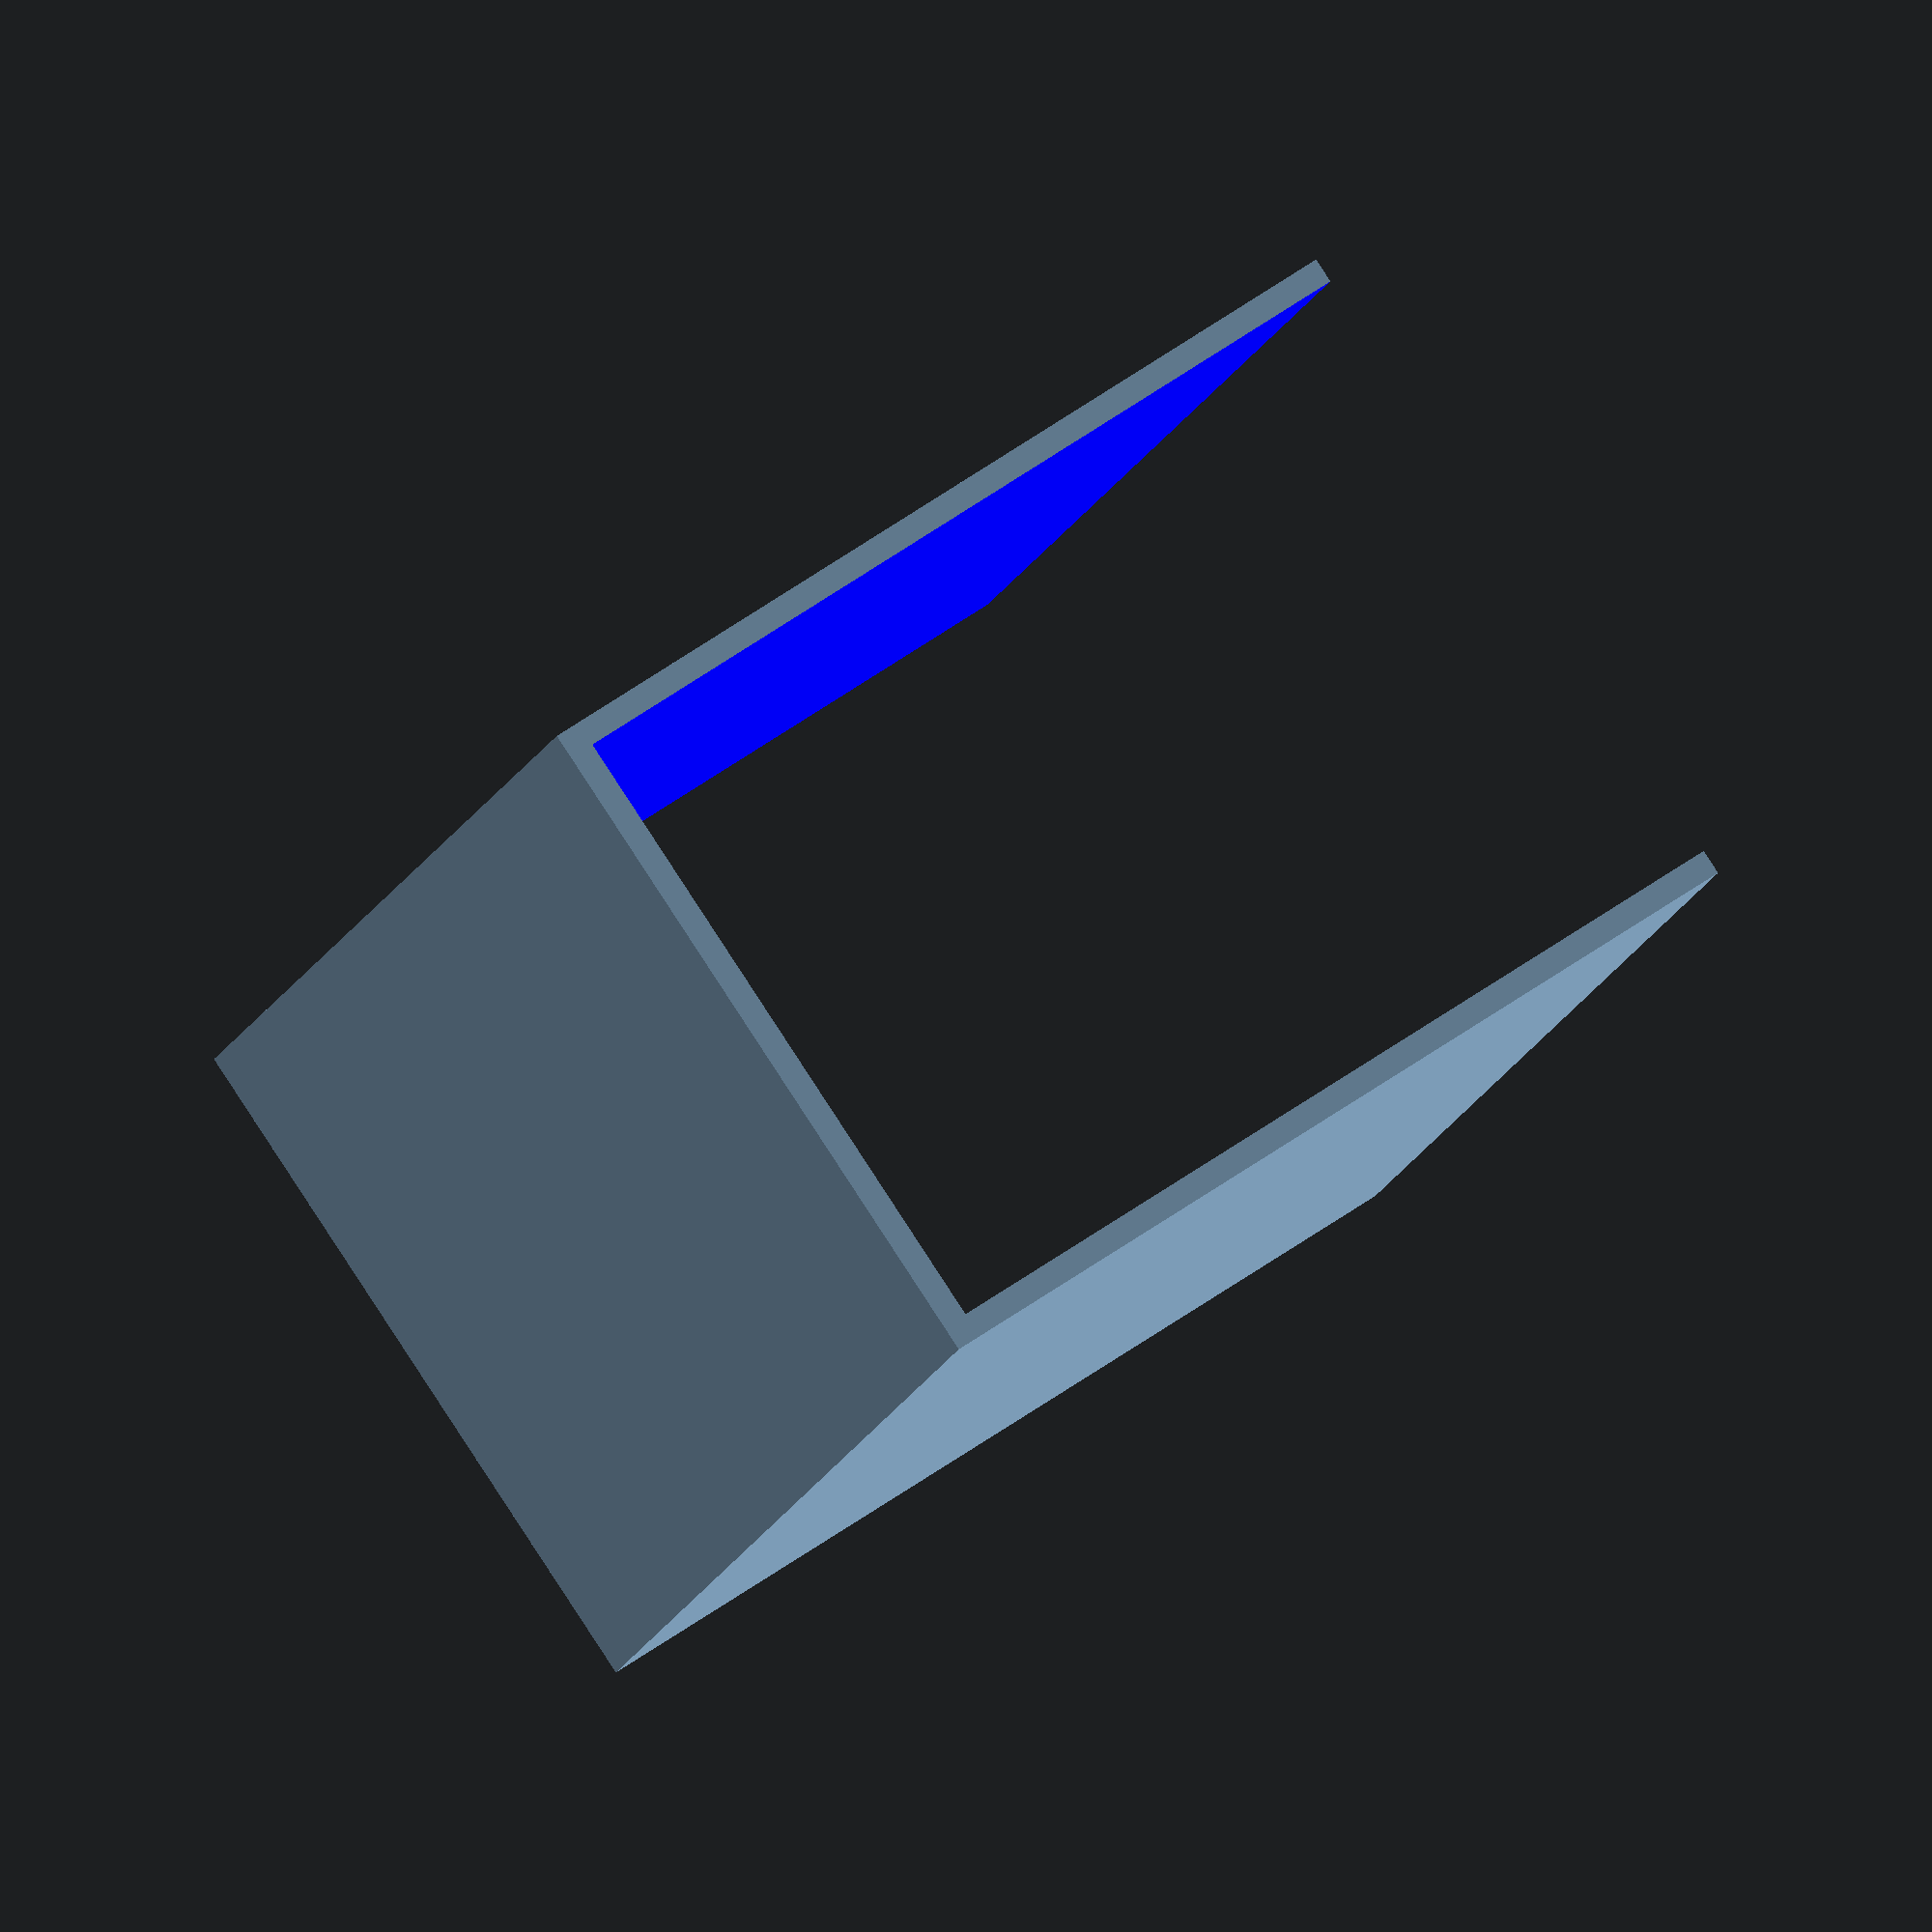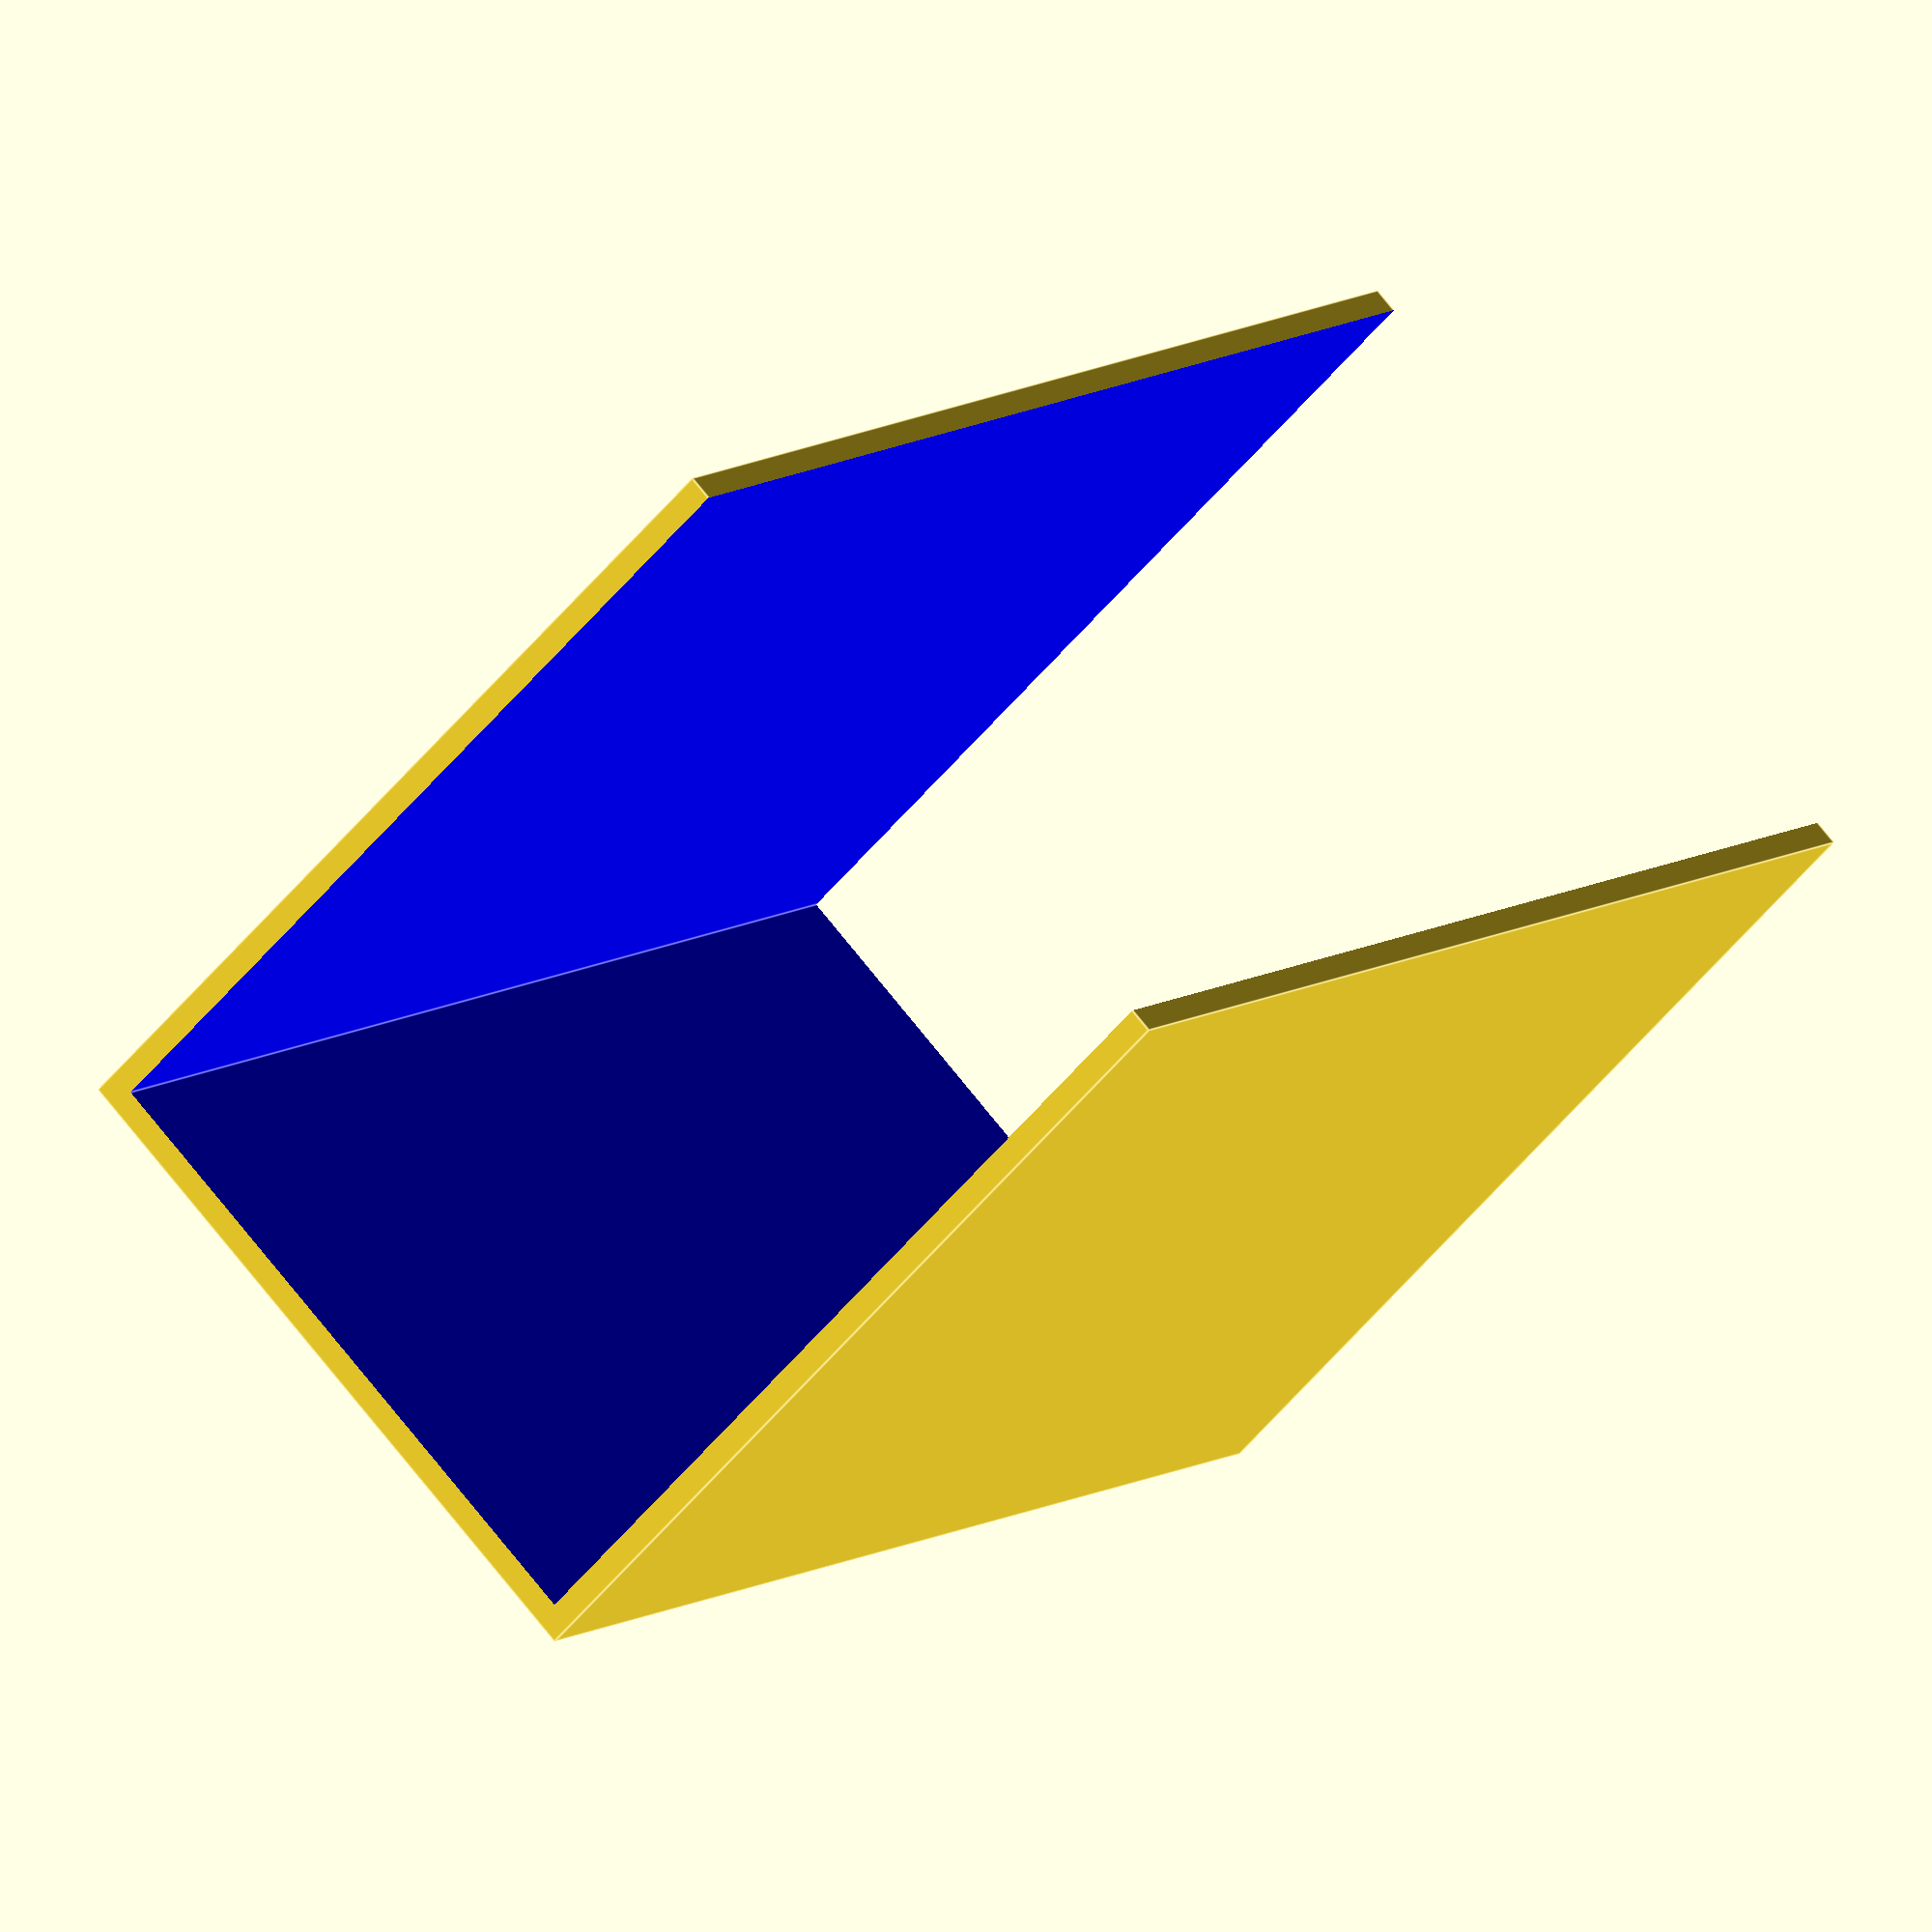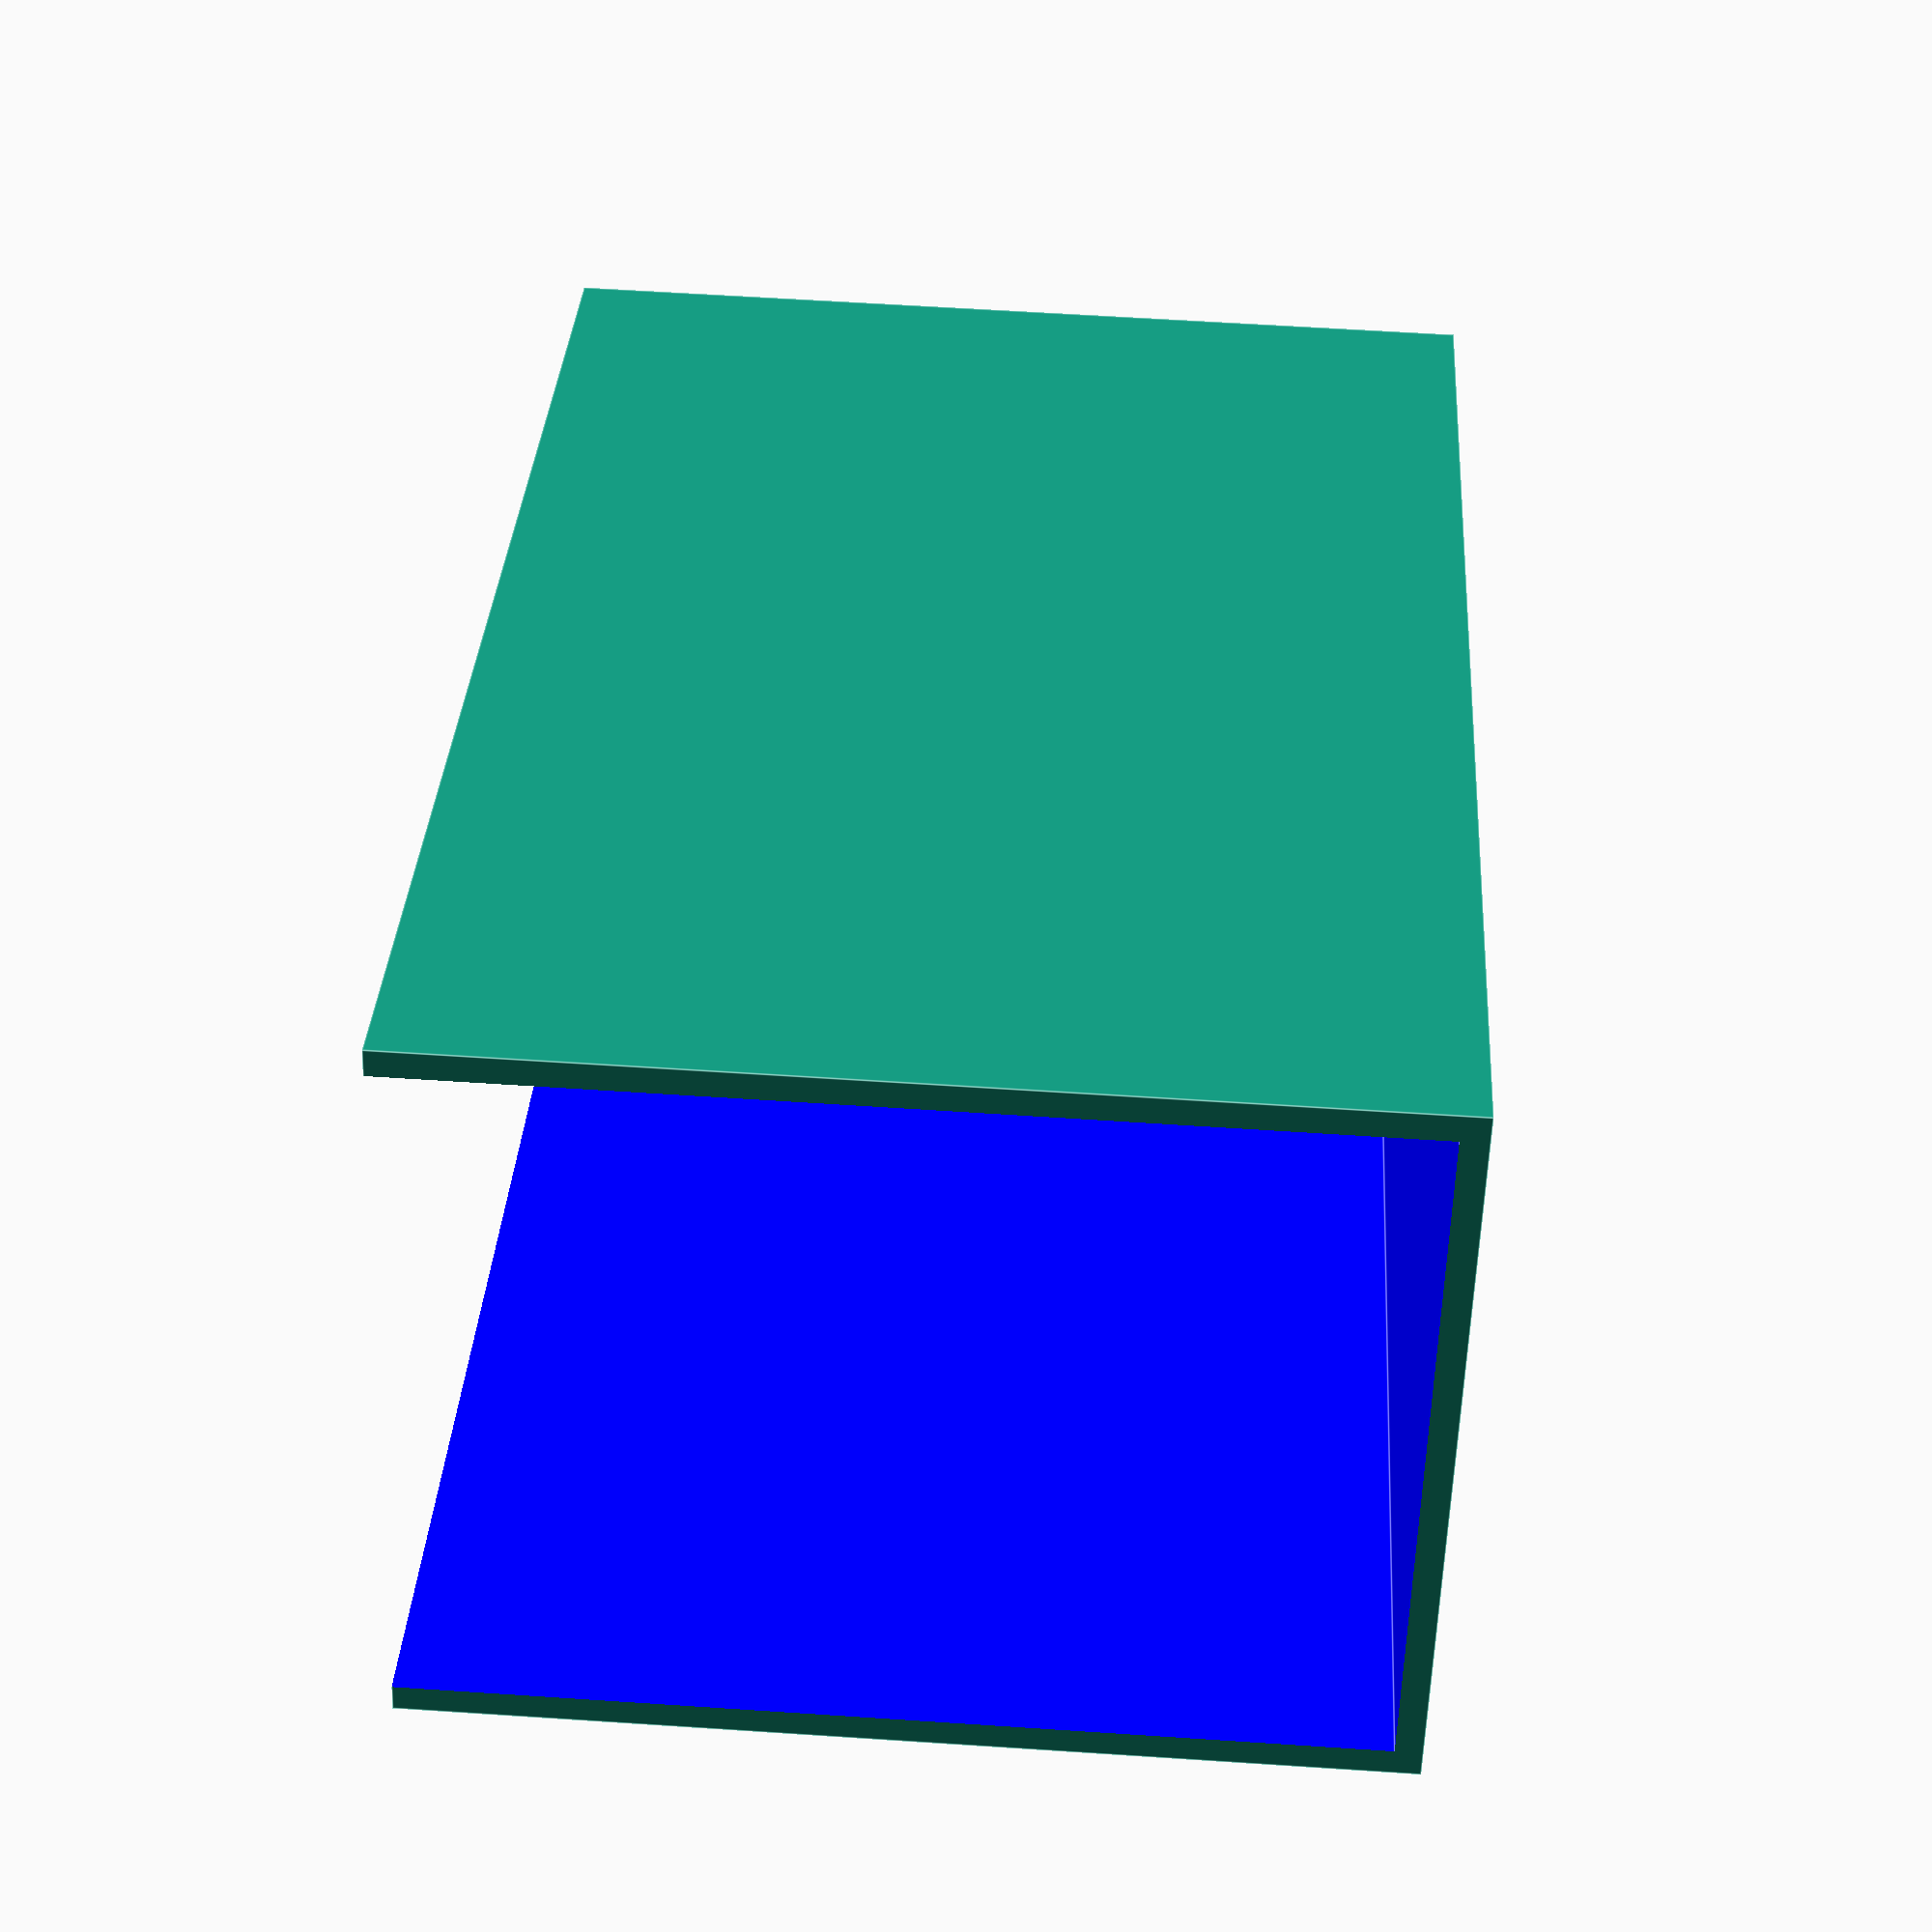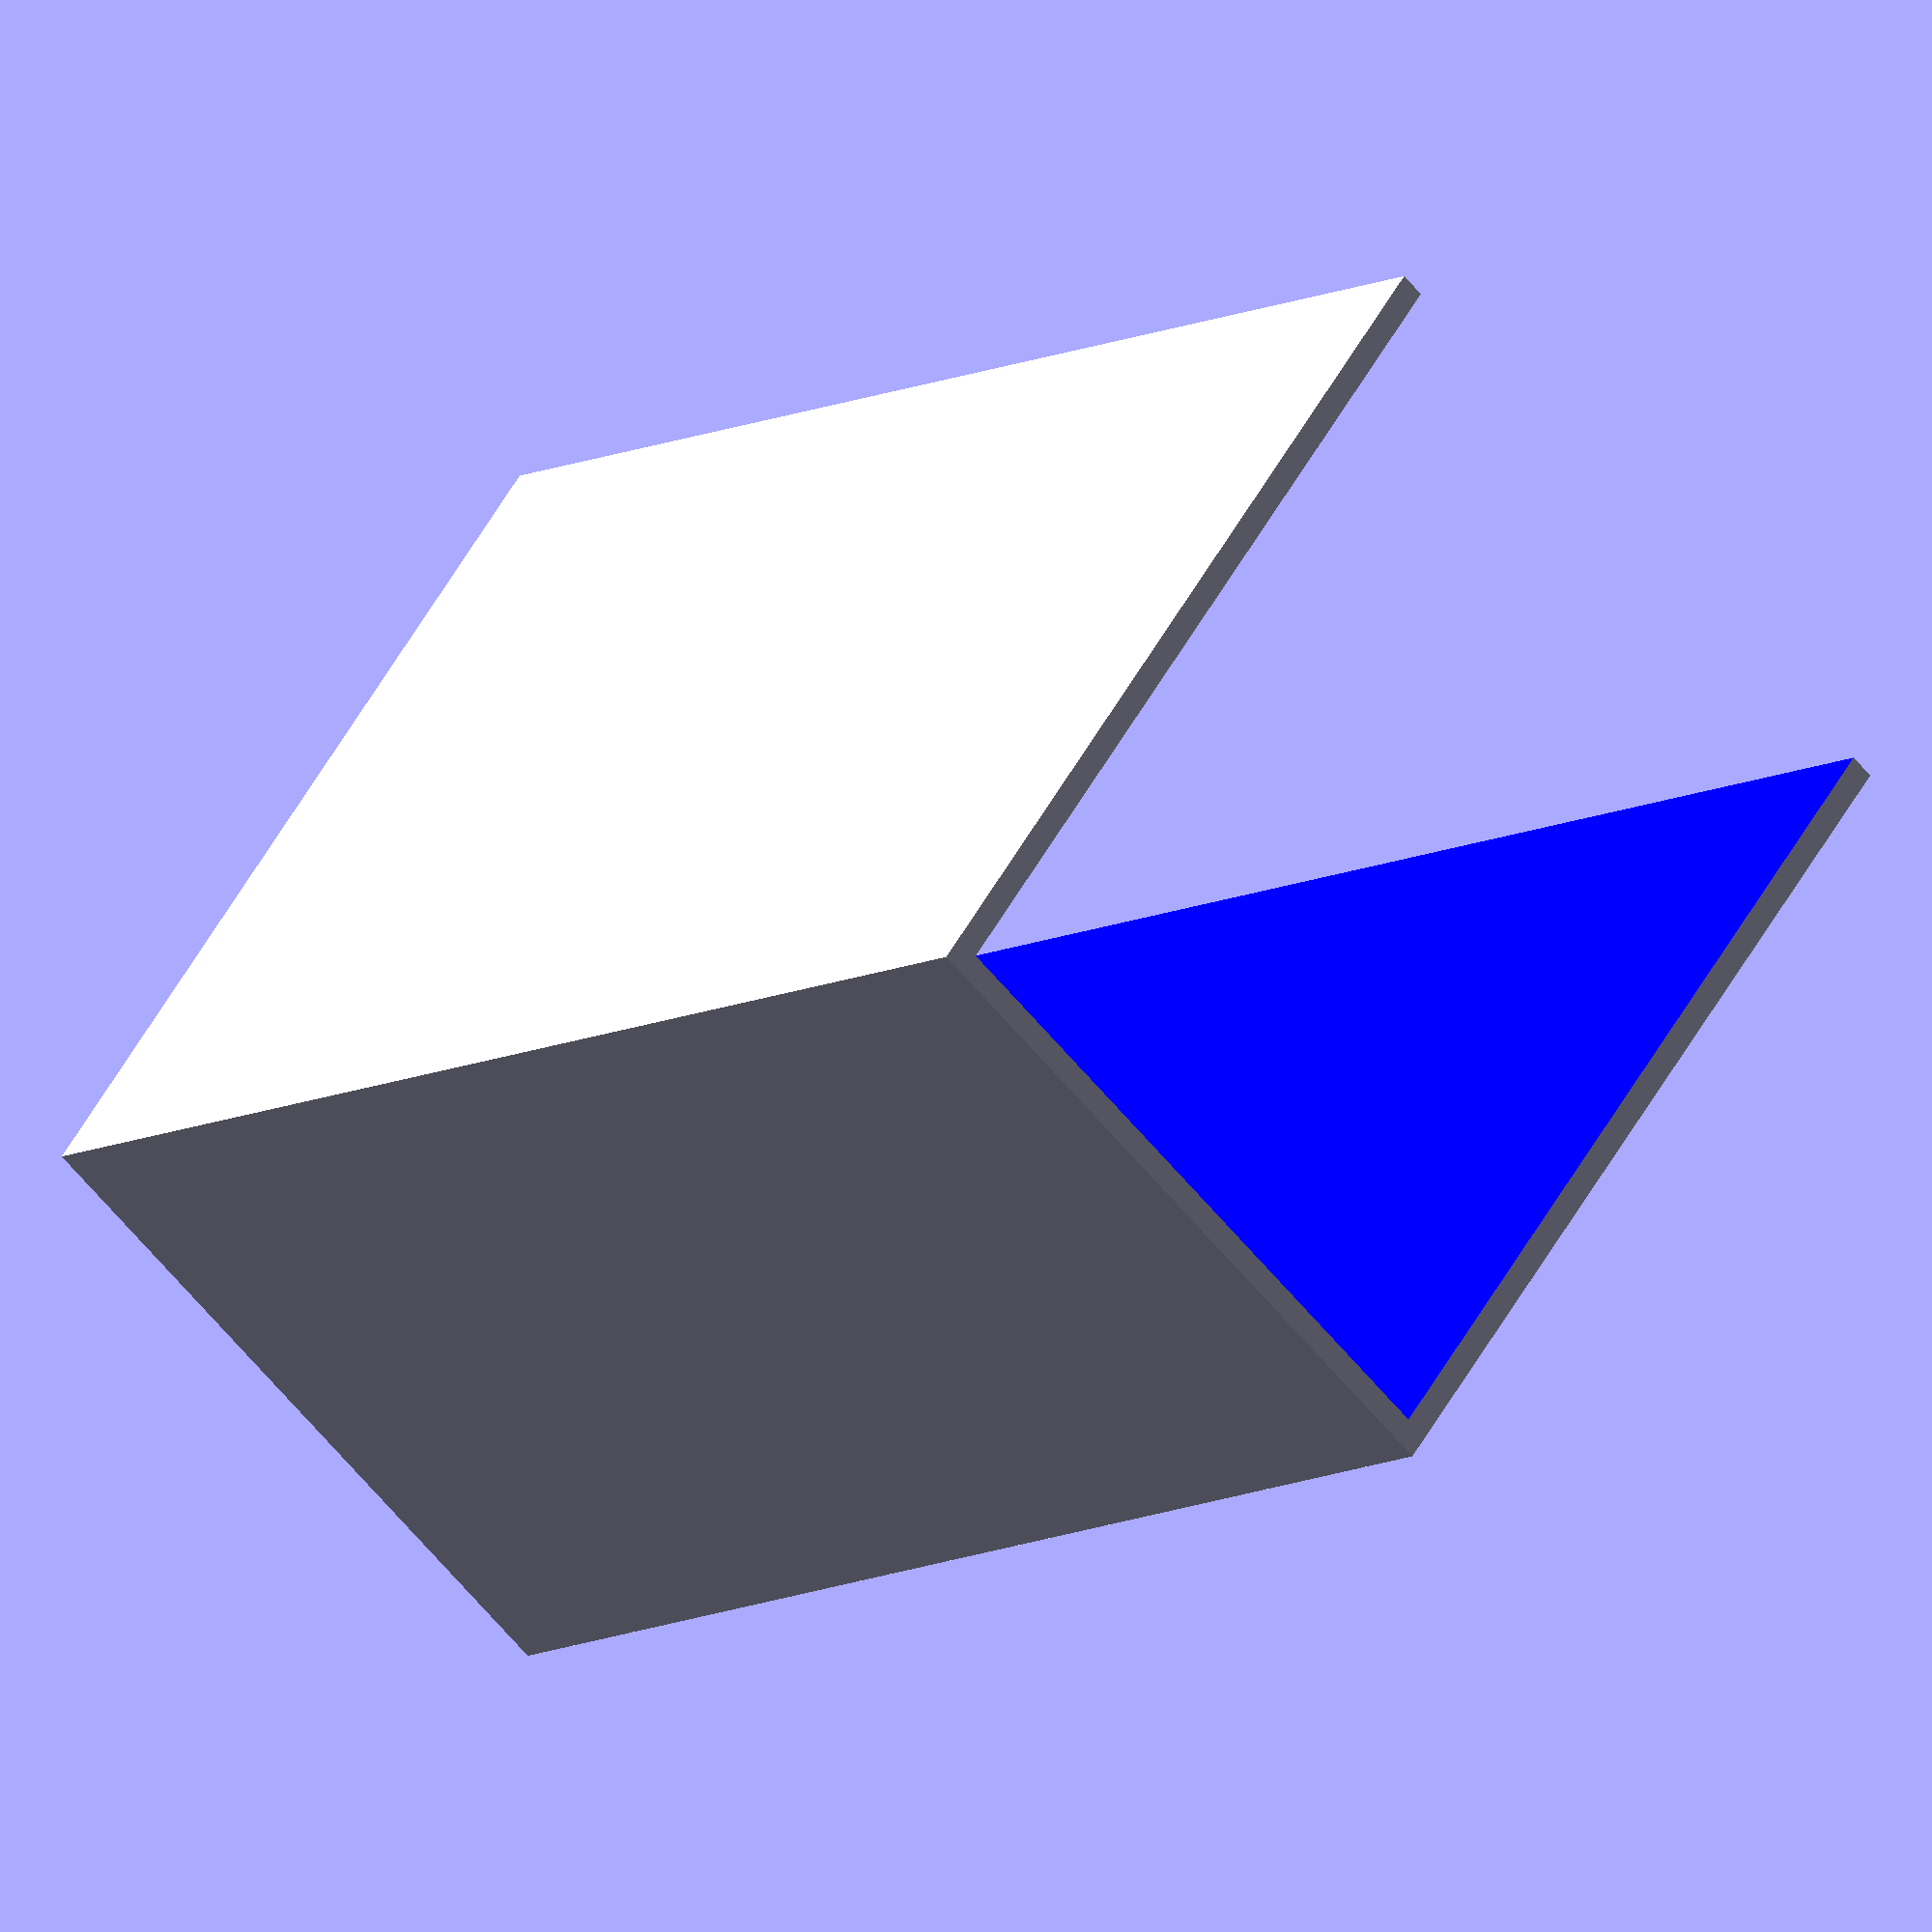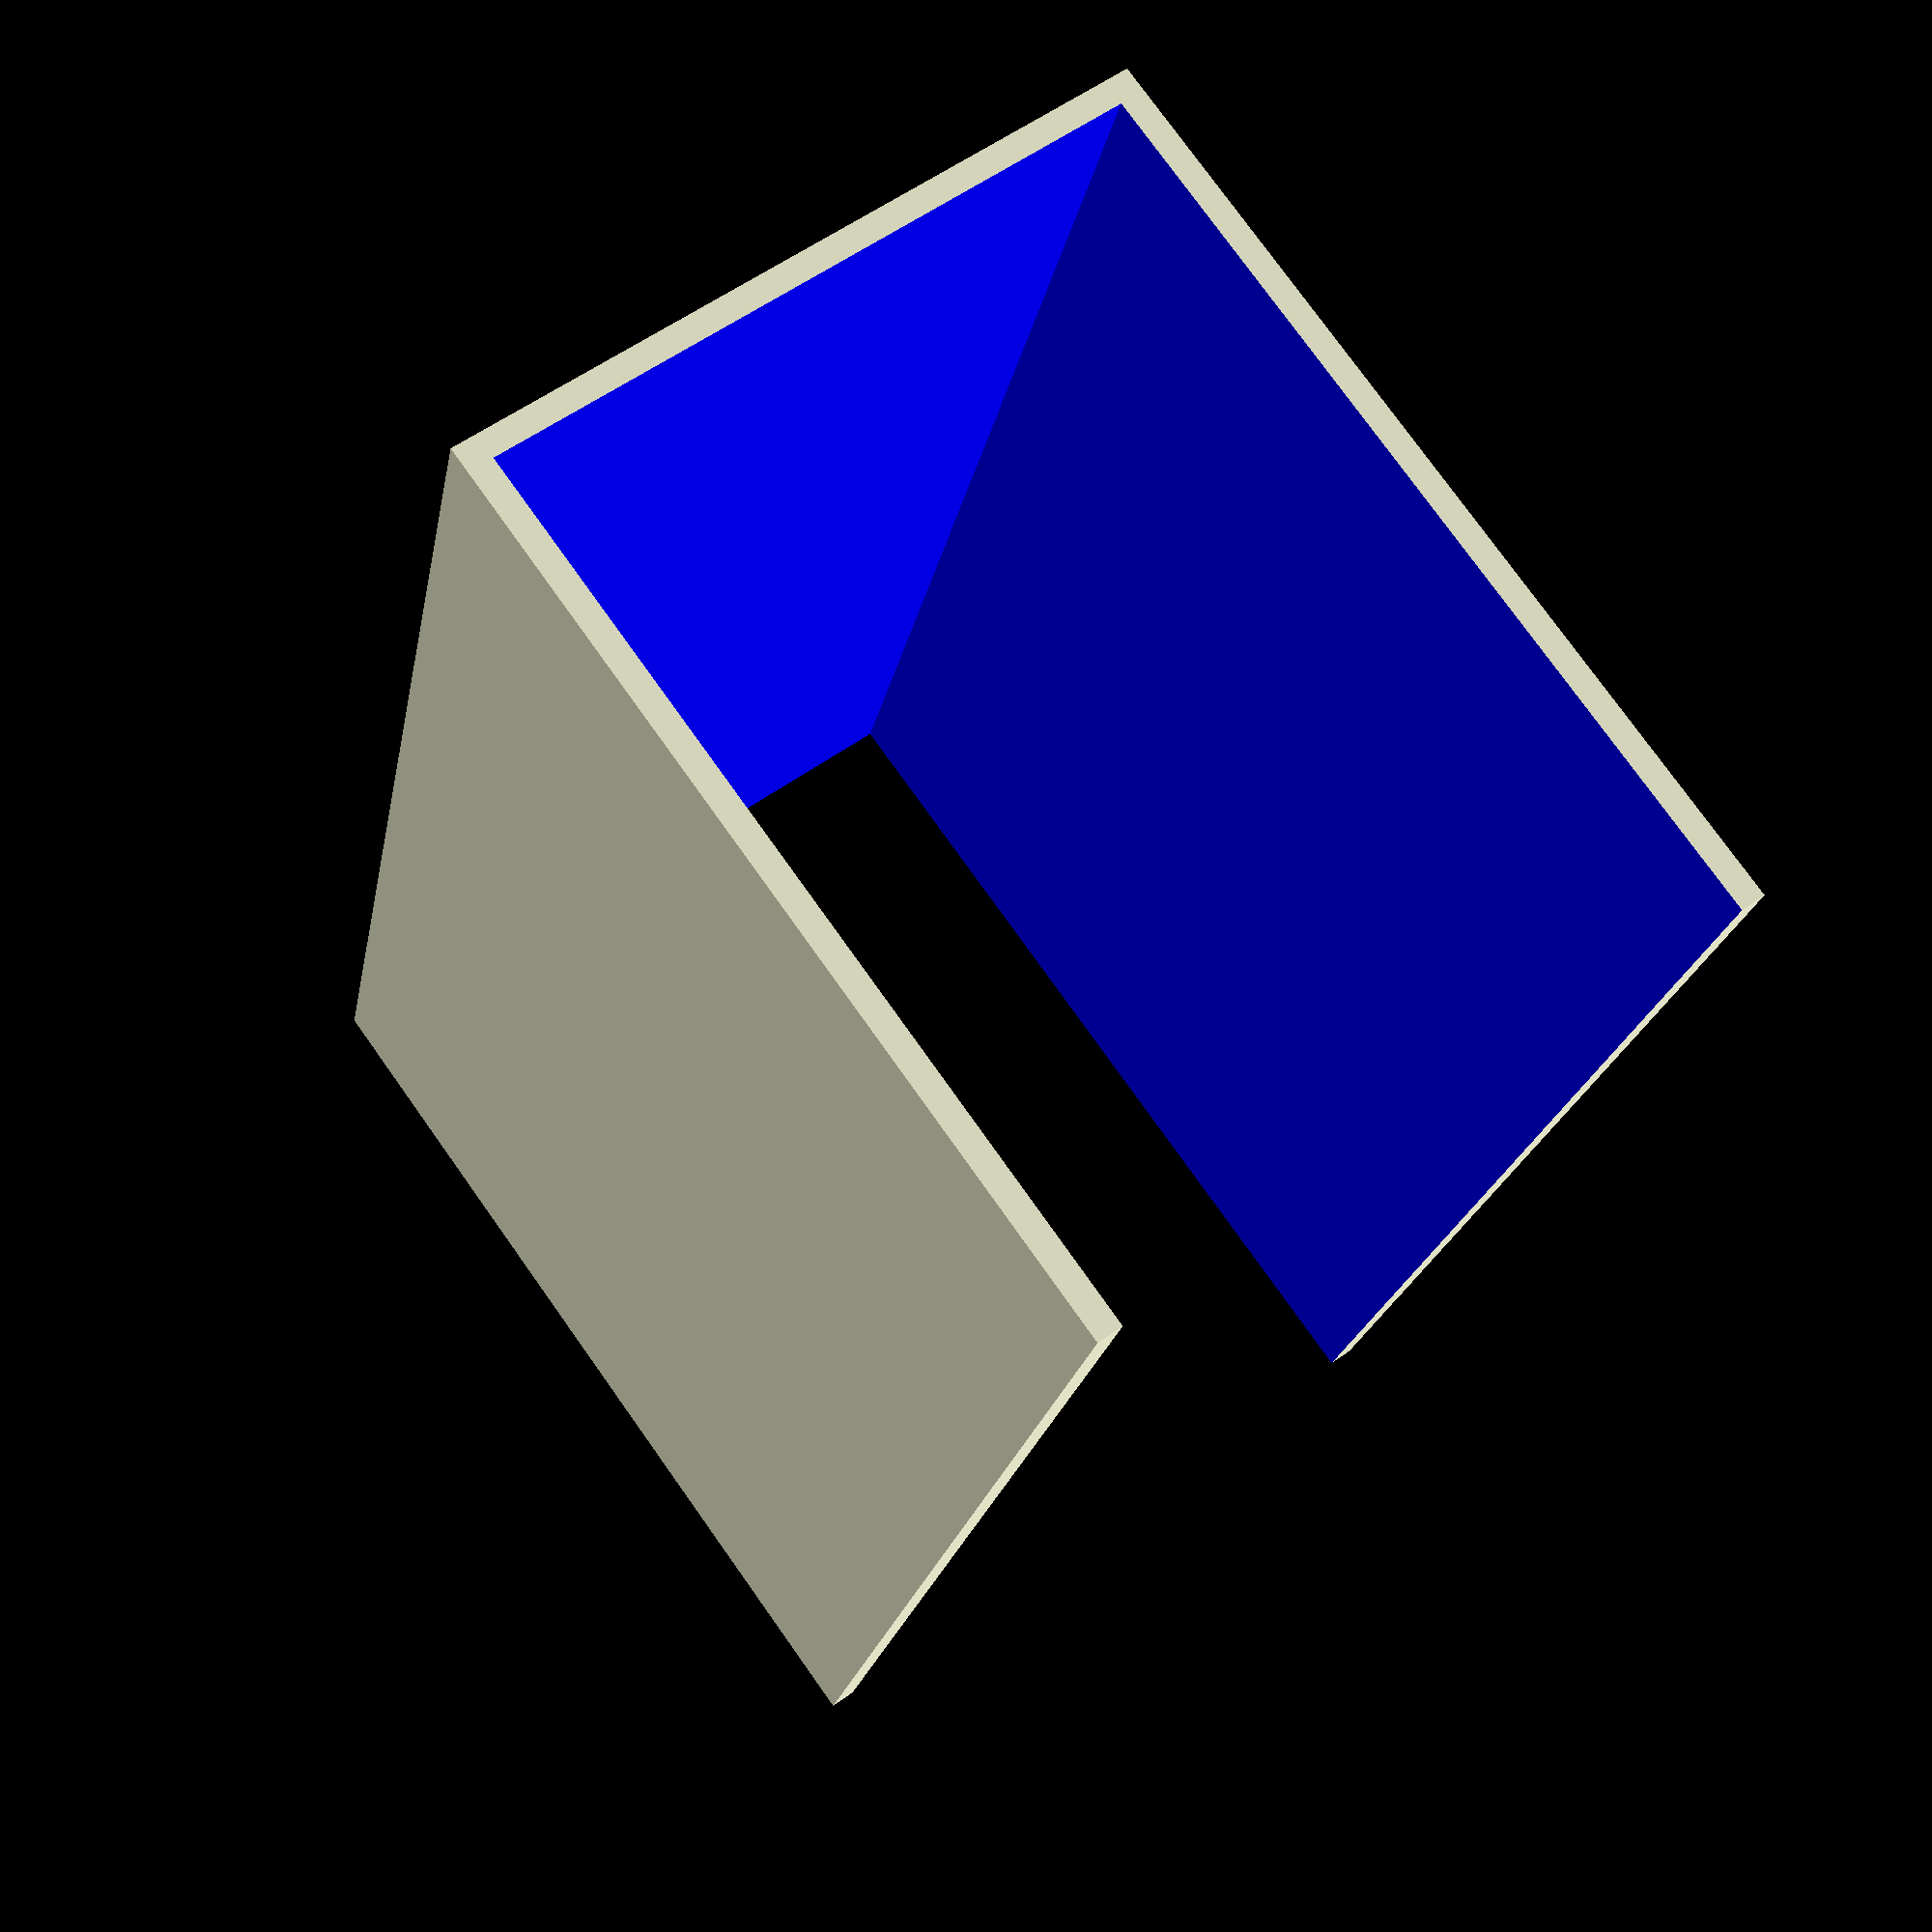
<openscad>
module box_top(h){
	translate([0,0,h]) difference(){
	    cube([140,280,180], center=true);
	    color("blue") translate([0,0,-h]) cube([130,290,210], center=true);

	};

}
box_top(20);
</openscad>
<views>
elev=302.0 azim=23.1 roll=53.5 proj=o view=solid
elev=56.4 azim=323.1 roll=141.0 proj=o view=edges
elev=300.1 azim=116.4 roll=273.9 proj=p view=edges
elev=304.5 azim=43.5 roll=29.0 proj=o view=wireframe
elev=103.2 azim=347.8 roll=35.4 proj=p view=wireframe
</views>
